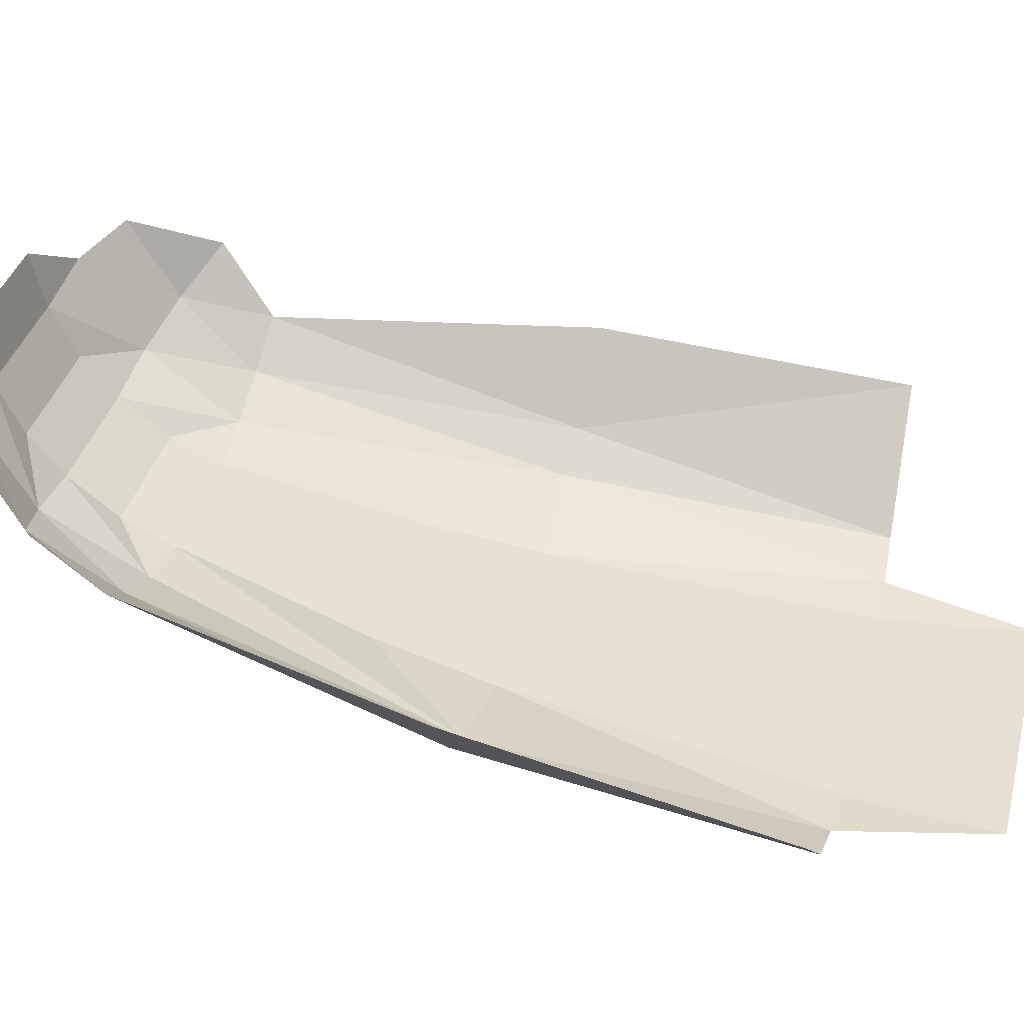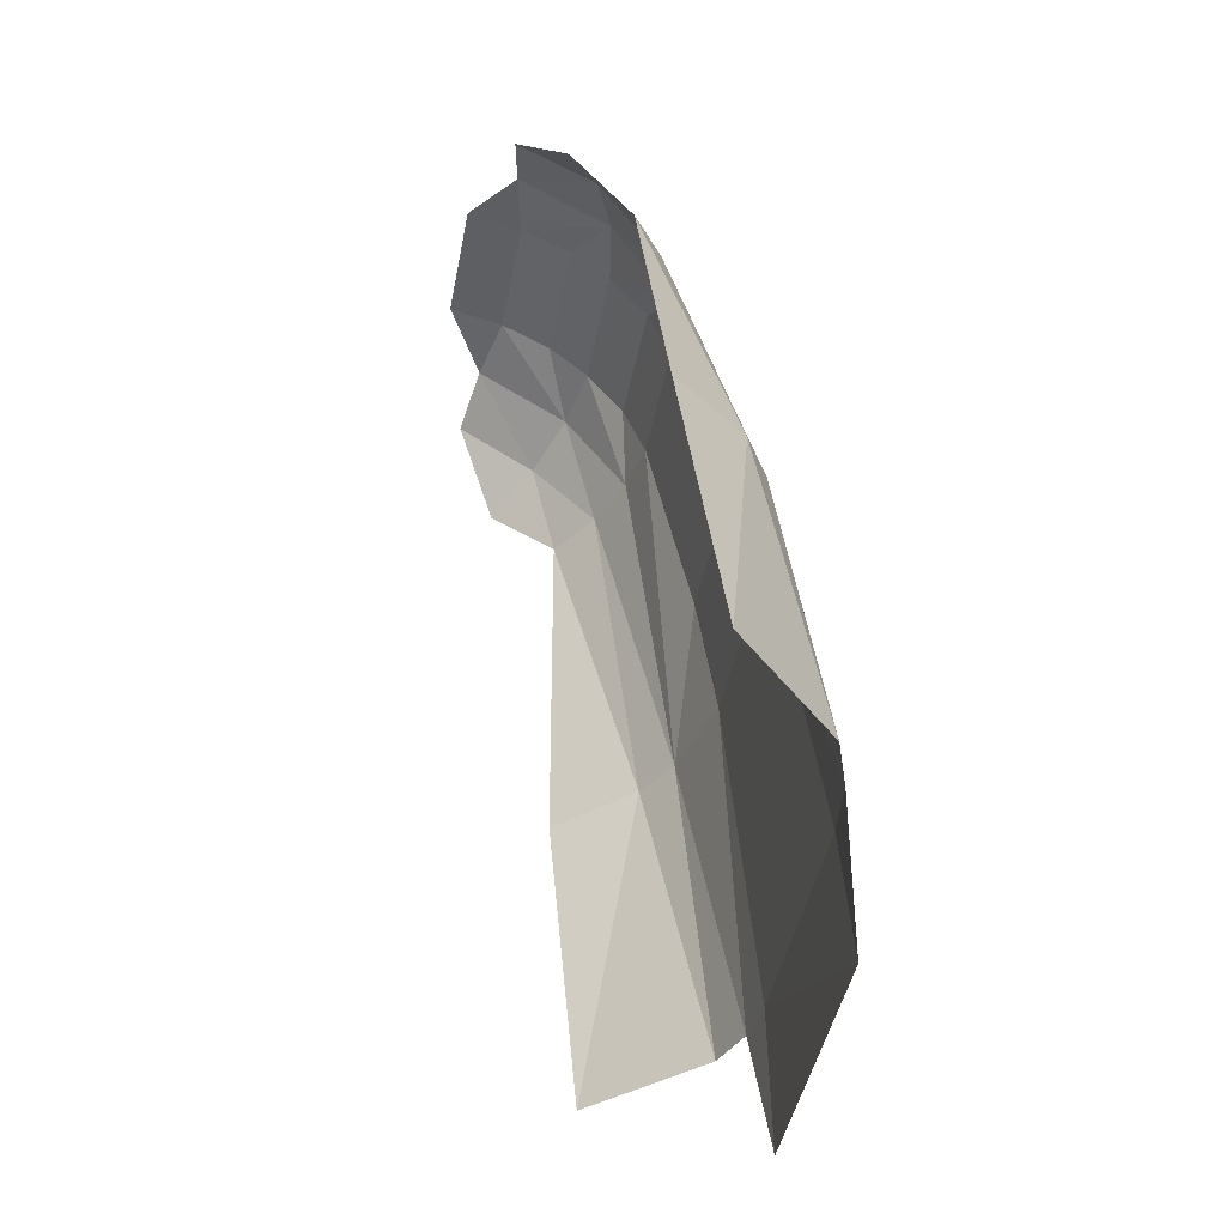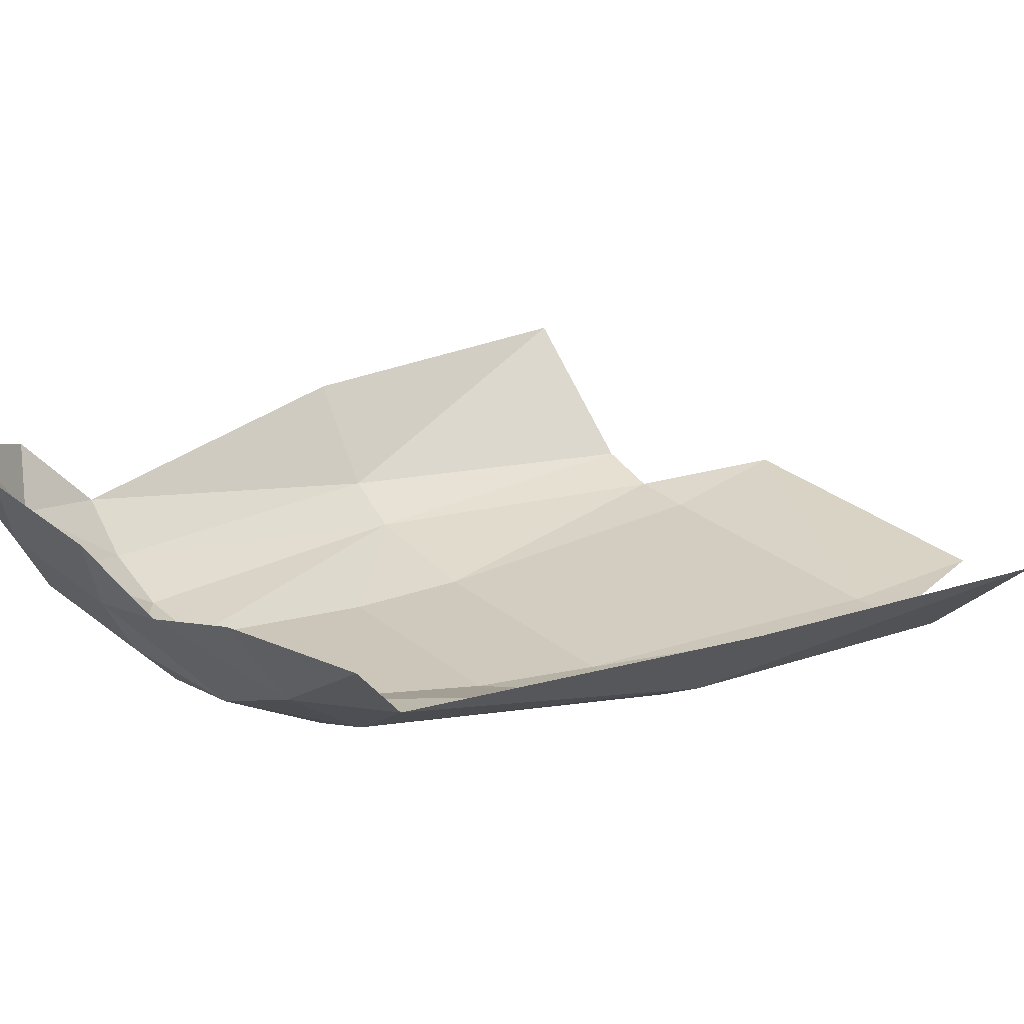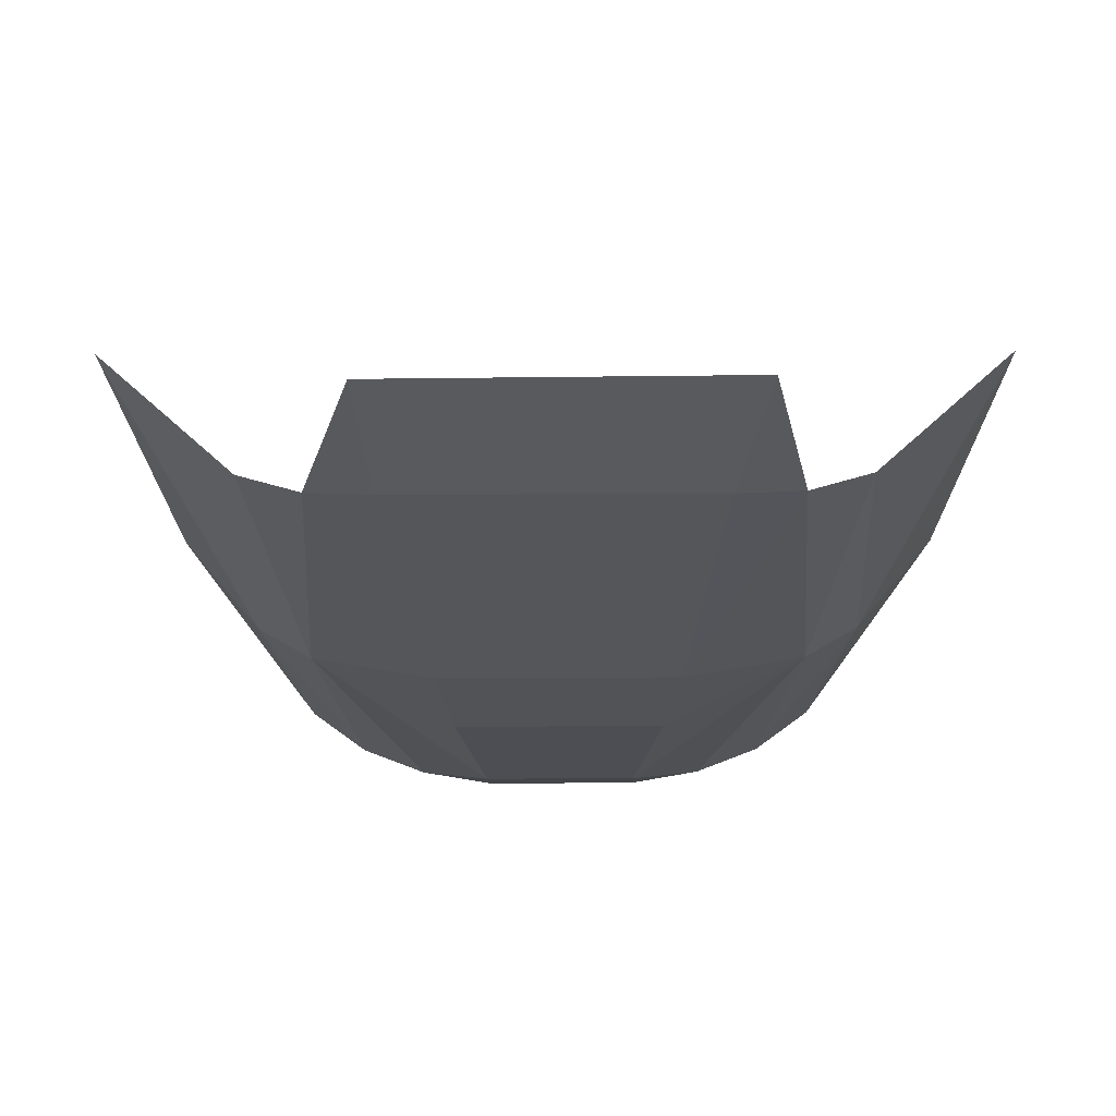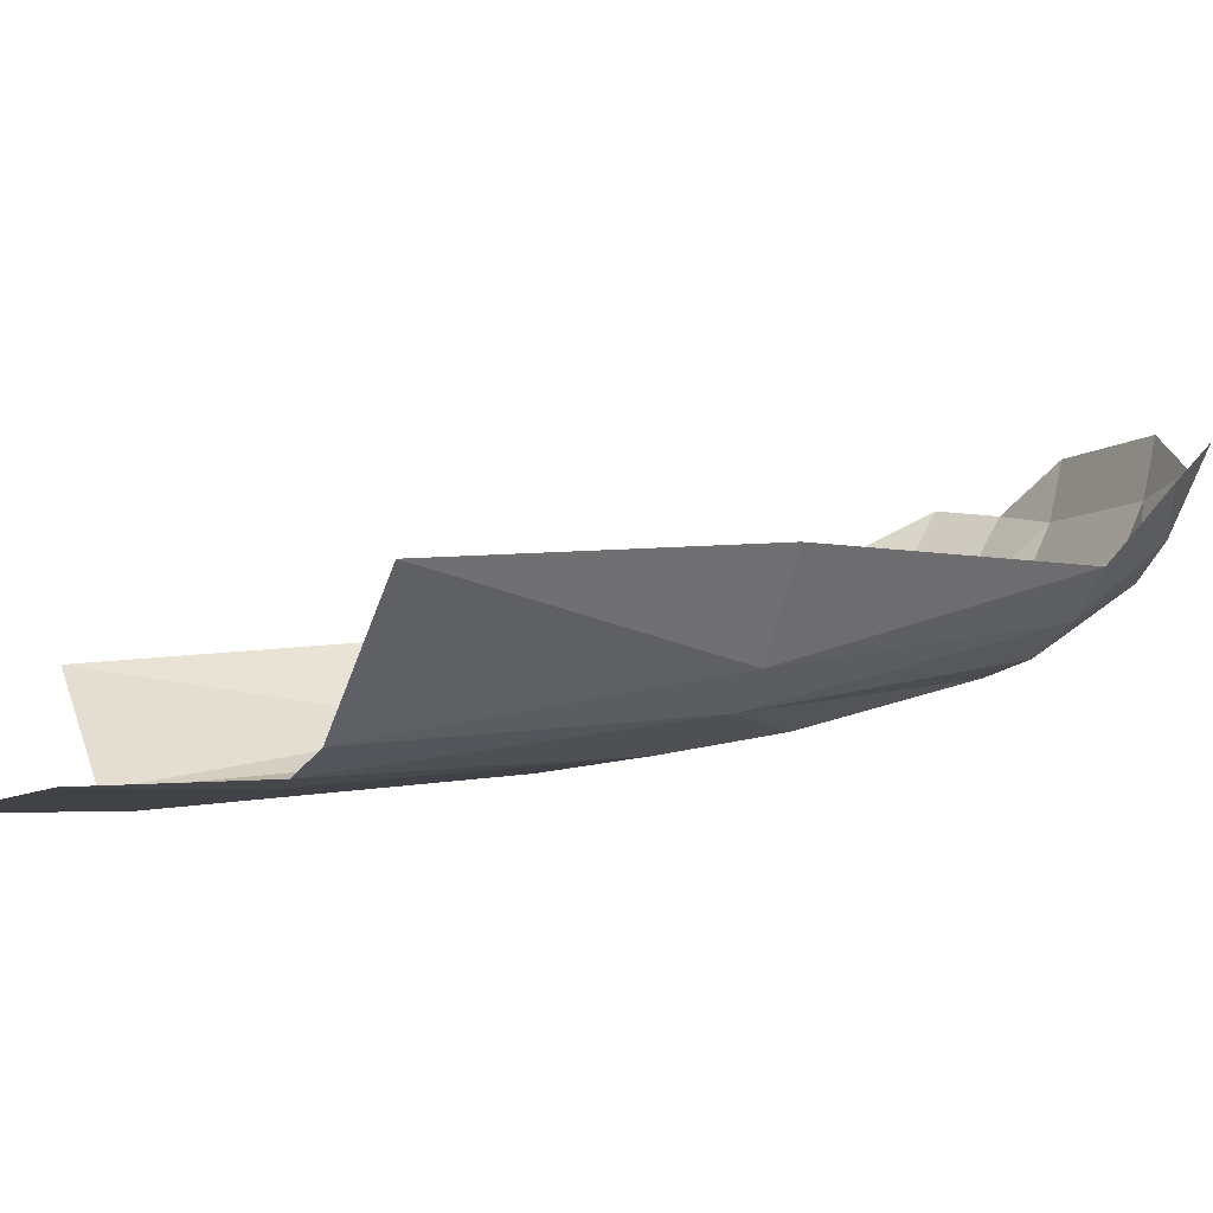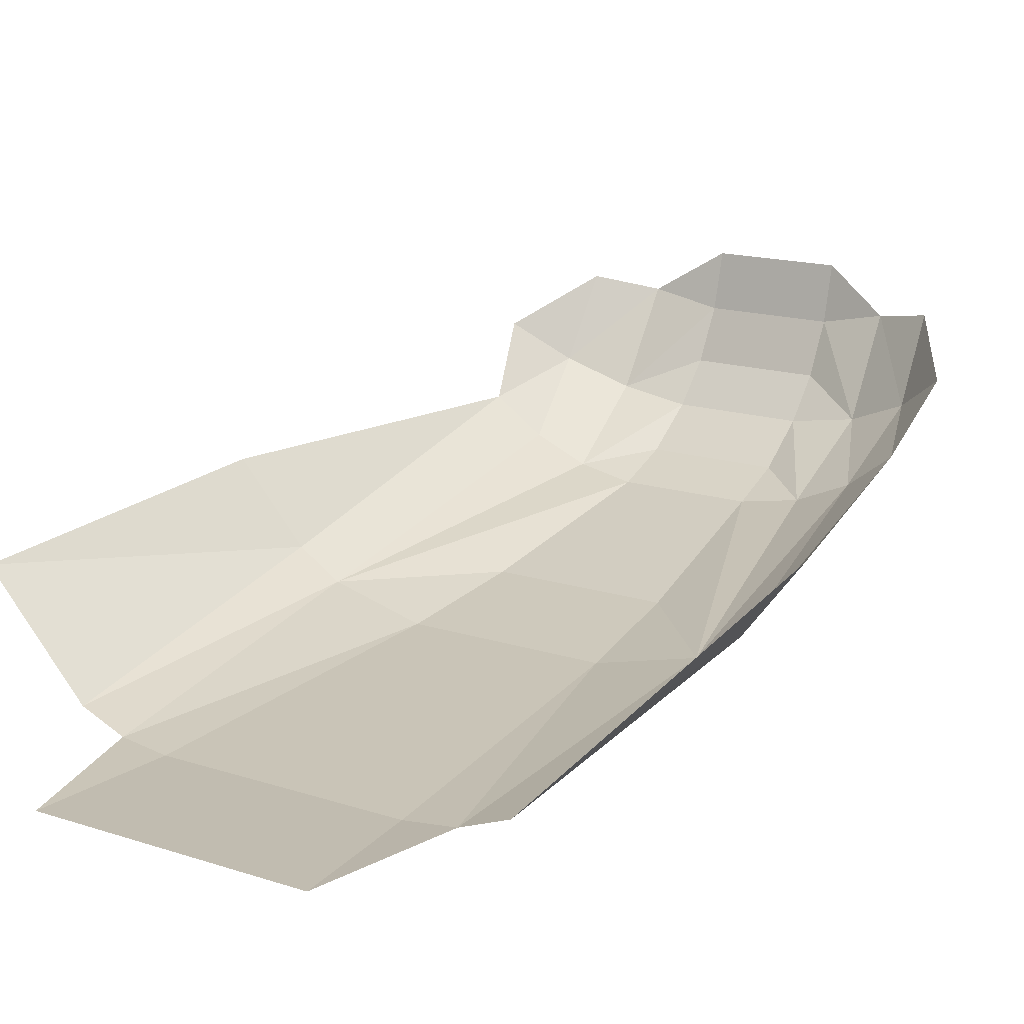
<metadata>
{"format":"obj","ext":"obj","renderer":"f3d","projection":"perspective","resolution":1024,"background":"white","views":[{"elev":36.8,"azim":104.1,"up":"+Y"},{"elev":-43.4,"azim":-100.6,"up":"+Z"},{"elev":28.5,"azim":50.3,"up":"+Y"},{"elev":-32.6,"azim":-179.6,"up":"+Y"},{"elev":-7.4,"azim":-117.7,"up":"+Y"},{"elev":15.3,"azim":-145.0,"up":"+Y"}]}
</metadata>
<code>
o index_finger_distal_visuals_mesh_0
v -0.001571 -0.004817 0.02538
v -0.002077 -0.006044 0.02089
v 0.001571 -0.004817 0.02538
v 0.002077 -0.006044 0.02089
v 0.001571 -0.004817 0.02538
v -0.002077 -0.006044 0.02089
v -0.002077 -0.006044 0.02089
v -0.002353 -0.006592 0.01802
v 0.002077 -0.006044 0.02089
v 0.002353 -0.006592 0.01802
v 0.002077 -0.006044 0.02089
v -0.002353 -0.006592 0.01802
v -0.002353 -0.006592 0.01802
v -0.002967 -0.007477 0.01047
v 0.002353 -0.006592 0.01802
v 0.002967 -0.007477 0.01047
v 0.002353 -0.006592 0.01802
v -0.002967 -0.007477 0.01047
v -0.002967 -0.007477 0.01047
v -0.003479 -0.007566 0.00705
v 0.002967 -0.007477 0.01047
v 0.003184 -0.007594 0.007077
v 0.002967 -0.007477 0.01047
v -0.003479 -0.007566 0.00705
v -0.001524 0.00014 0.02953
v 0.001524 0.00014 0.02953
v -0.001524 0.00014 0.02953
v -0.001524 0.00014 0.02953
v -0.001528 -0.001183 0.0292
v 0.001524 0.00014 0.02953
v 0.001528 -0.001183 0.0292
v 0.001524 0.00014 0.02953
v -0.001528 -0.001183 0.0292
v -0.001528 -0.001183 0.0292
v -0.001535 -0.002398 0.02859
v 0.001528 -0.001183 0.0292
v 0.001535 -0.002398 0.02859
v 0.001528 -0.001183 0.0292
v -0.001535 -0.002398 0.02859
v -0.001535 -0.002398 0.02859
v -0.001544 -0.003362 0.02778
v 0.001535 -0.002398 0.02859
v 0.001544 -0.003362 0.02778
v 0.001535 -0.002398 0.02859
v -0.001544 -0.003362 0.02778
v -0.001544 -0.003362 0.02778
v -0.001557 -0.004263 0.02662
v 0.001544 -0.003362 0.02778
v 0.001557 -0.004263 0.02662
v 0.001544 -0.003362 0.02778
v -0.001557 -0.004263 0.02662
v -0.001557 -0.004263 0.02662
v -0.001571 -0.004817 0.02538
v 0.001557 -0.004263 0.02662
v 0.001557 -0.004263 0.02662
v -0.001571 -0.004817 0.02538
v 0.001571 -0.004817 0.02538
v 0.007259 -0.003544 0.01798
v 0.007909 -0.004396 0.01067
v 0.007909 -0.004396 0.01067
v 0.007909 -0.004396 0.01067
v 0.007259 -0.003544 0.01798
v 0.005352 -0.00321 0.02538
v 0.007259 -0.003544 0.01798
v 0.00574 -0.005417 0.01816
v 0.007259 -0.003544 0.01798
v 0.005352 -0.00321 0.02538
v 0.007259 -0.003544 0.01798
v 0.00574 -0.005417 0.01816
v 0.007909 -0.004396 0.01067
v 0.007909 -0.004396 0.01067
v 0.007909 -0.004396 0.01067
v 0.005352 -0.00321 0.02538
v 0.004236 -0.004047 0.02549
v 0.00574 -0.005417 0.01816
v 0.005349 -0.006961 0.01062
v 0.007909 -0.004396 0.01067
v 0.00574 -0.005417 0.01816
v 0.007909 -0.004396 0.01067
v 0.005349 -0.006961 0.01062
v 0.00574 -0.005417 0.01816
v 0.00471 -0.006066 0.01817
v 0.005349 -0.006961 0.01062
v 0.00471 -0.006066 0.01817
v 0.00574 -0.005417 0.01816
v 0.004236 -0.004047 0.02549
v 0.005349 -0.006961 0.01062
v 0.00471 -0.006066 0.01817
v 0.004236 -0.004047 0.02549
v 0.002948 -0.004595 0.02549
v 0.004193 -0.00737 0.01055
v 0.003184 -0.007594 0.007077
v 0.005349 -0.006961 0.01062
v 0.004193 -0.00737 0.01055
v 0.004193 -0.00737 0.01055
v 0.005349 -0.006961 0.01062
v 0.00471 -0.006066 0.01817
v 0.00471 -0.006066 0.01817
v 0.002948 -0.004595 0.02549
v 0.001571 -0.004817 0.02538
v 0.00471 -0.006066 0.01817
v 0.001571 -0.004817 0.02538
v 0.002077 -0.006044 0.02089
v 0.002353 -0.006592 0.01802
v 0.00471 -0.006066 0.01817
v 0.002077 -0.006044 0.02089
v 0.004193 -0.00737 0.01055
v 0.002967 -0.007477 0.01047
v 0.003184 -0.007594 0.007077
v 0.004193 -0.00737 0.01055
v 0.002353 -0.006592 0.01802
v 0.002967 -0.007477 0.01047
v 0.005352 -0.00321 0.02538
v 0.005787 -0.001644 0.02666
v 0.004527 -0.00058 0.02847
v 0.005787 -0.001644 0.02666
v 0.004594 -0.002501 0.02734
v 0.005787 -0.001644 0.02666
v 0.004527 -0.00058 0.02847
v 0.005787 -0.001644 0.02666
v 0.004594 -0.002501 0.02734
v 0.005352 -0.00321 0.02538
v 0.004236 -0.004047 0.02549
v 0.005352 -0.00321 0.02538
v 0.004594 -0.002501 0.02734
v 0.004527 -0.00058 0.02847
v 0.004527 -0.00058 0.02847
v 0.003091 -0.000846 0.02908
v 0.004594 -0.002501 0.02734
v 0.003091 -0.000846 0.02908
v 0.004527 -0.00058 0.02847
v 0.003138 -0.003093 0.02773
v 0.004594 -0.002501 0.02734
v 0.003091 -0.000846 0.02908
v 0.004594 -0.002501 0.02734
v 0.003138 -0.003093 0.02773
v 0.004236 -0.004047 0.02549
v 0.002948 -0.004595 0.02549
v 0.004236 -0.004047 0.02549
v 0.003138 -0.003093 0.02773
v 0.001528 -0.001183 0.0292
v 0.003091 -0.000846 0.02908
v 0.001524 0.00014 0.02953
v 0.003091 -0.000846 0.02908
v 0.001528 -0.001183 0.0292
v 0.003138 -0.003093 0.02773
v 0.003138 -0.003093 0.02773
v 0.001528 -0.001183 0.0292
v 0.001535 -0.002398 0.02859
v 0.001544 -0.003362 0.02778
v 0.003138 -0.003093 0.02773
v 0.001535 -0.002398 0.02859
v 0.003138 -0.003093 0.02773
v 0.001544 -0.003362 0.02778
v 0.002948 -0.004595 0.02549
v 0.002948 -0.004595 0.02549
v 0.001544 -0.003362 0.02778
v 0.001557 -0.004263 0.02662
v 0.001571 -0.004817 0.02538
v 0.002948 -0.004595 0.02549
v 0.001557 -0.004263 0.02662
v 0.003184 -0.007594 0.007077
v 0.003184 -0.007594 0.007077
v -0.003479 -0.007566 0.00705
v -0.003479 -0.007566 0.00705
v 0.004527 -0.00058 0.02847
v 0.007259 -0.003544 0.01798
v 0.007259 -0.003544 0.01798
v 0.007259 -0.003544 0.01798
v 0.002353 -0.006592 0.01802
v 0.004193 -0.00737 0.01055
v 0.00471 -0.006066 0.01817
v 0.001524 0.00014 0.02953
v 0.003091 -0.000846 0.02908
v 0.001524 0.00014 0.02953
v -0.001524 0.00014 0.02953
v -0.001524 0.00014 0.02953
v -0.003091 -0.000846 0.02908
v -0.002353 -0.006592 0.01802
v -0.00471 -0.006066 0.01817
v -0.004193 -0.00737 0.01055
v -0.007259 -0.003544 0.01798
v -0.007259 -0.003544 0.01798
v -0.007259 -0.003544 0.01798
v -0.004527 -0.00058 0.02847
v -0.003479 -0.007566 0.00705
v -0.001571 -0.004817 0.02538
v -0.001557 -0.004263 0.02662
v -0.002948 -0.004595 0.02549
v -0.002948 -0.004595 0.02549
v -0.001557 -0.004263 0.02662
v -0.001544 -0.003362 0.02778
v -0.003138 -0.003093 0.02773
v -0.002948 -0.004595 0.02549
v -0.001544 -0.003362 0.02778
v -0.001544 -0.003362 0.02778
v -0.001535 -0.002398 0.02859
v -0.003138 -0.003093 0.02773
v -0.003138 -0.003093 0.02773
v -0.001535 -0.002398 0.02859
v -0.001528 -0.001183 0.0292
v -0.003091 -0.000846 0.02908
v -0.003138 -0.003093 0.02773
v -0.001528 -0.001183 0.0292
v -0.001528 -0.001183 0.0292
v -0.001524 0.00014 0.02953
v -0.003091 -0.000846 0.02908
v -0.002948 -0.004595 0.02549
v -0.003138 -0.003093 0.02773
v -0.004236 -0.004047 0.02549
v -0.004594 -0.002501 0.02734
v -0.004236 -0.004047 0.02549
v -0.003138 -0.003093 0.02773
v -0.003138 -0.003093 0.02773
v -0.003091 -0.000846 0.02908
v -0.004594 -0.002501 0.02734
v -0.003091 -0.000846 0.02908
v -0.004527 -0.00058 0.02847
v -0.004527 -0.00058 0.02847
v -0.004594 -0.002501 0.02734
v -0.003091 -0.000846 0.02908
v -0.004527 -0.00058 0.02847
v -0.004236 -0.004047 0.02549
v -0.004594 -0.002501 0.02734
v -0.005352 -0.00321 0.02538
v -0.005787 -0.001644 0.02666
v -0.005352 -0.00321 0.02538
v -0.004594 -0.002501 0.02734
v -0.004594 -0.002501 0.02734
v -0.004527 -0.00058 0.02847
v -0.005787 -0.001644 0.02666
v -0.005787 -0.001644 0.02666
v -0.004527 -0.00058 0.02847
v -0.005352 -0.00321 0.02538
v -0.005787 -0.001644 0.02666
v -0.004193 -0.00737 0.01055
v -0.002967 -0.007477 0.01047
v -0.002353 -0.006592 0.01802
v -0.004193 -0.00737 0.01055
v -0.003479 -0.007566 0.00705
v -0.002967 -0.007477 0.01047
v -0.002353 -0.006592 0.01802
v -0.002077 -0.006044 0.02089
v -0.00471 -0.006066 0.01817
v -0.002077 -0.006044 0.02089
v -0.001571 -0.004817 0.02538
v -0.00471 -0.006066 0.01817
v -0.00471 -0.006066 0.01817
v -0.001571 -0.004817 0.02538
v -0.002948 -0.004595 0.02549
v -0.004193 -0.00737 0.01055
v -0.00471 -0.006066 0.01817
v -0.005349 -0.006961 0.01062
v -0.005349 -0.006961 0.01062
v -0.004193 -0.00737 0.01055
v -0.004193 -0.00737 0.01055
v -0.003479 -0.007566 0.00705
v -0.00471 -0.006066 0.01817
v -0.002948 -0.004595 0.02549
v -0.004236 -0.004047 0.02549
v -0.005349 -0.006961 0.01062
v -0.00471 -0.006066 0.01817
v -0.004236 -0.004047 0.02549
v -0.00574 -0.005417 0.01816
v -0.00574 -0.005417 0.01816
v -0.005349 -0.006961 0.01062
v -0.00471 -0.006066 0.01817
v -0.007909 -0.004396 0.01067
v -0.005349 -0.006961 0.01062
v -0.005349 -0.006961 0.01062
v -0.00574 -0.005417 0.01816
v -0.007909 -0.004396 0.01067
v -0.005352 -0.00321 0.02538
v -0.00574 -0.005417 0.01816
v -0.004236 -0.004047 0.02549
v -0.007909 -0.004396 0.01067
v -0.007909 -0.004396 0.01067
v -0.007259 -0.003544 0.01798
v -0.007909 -0.004396 0.01067
v -0.00574 -0.005417 0.01816
v -0.00574 -0.005417 0.01816
v -0.005352 -0.00321 0.02538
v -0.007259 -0.003544 0.01798
v -0.007259 -0.003544 0.01798
v -0.005352 -0.00321 0.02538
v -0.007909 -0.004396 0.01067
v -0.007259 -0.003544 0.01798
v -0.007909 -0.004396 0.01067
v -0.007909 -0.004396 0.01067
v -0.007259 -0.003544 0.01798
v -0.005787 -0.001644 0.02666
v -0.005787 -0.001644 0.02666
v 0.005787 -0.001644 0.02666
v 0.005787 -0.001644 0.02666
f 1 2 3
f 4 5 6
f 7 8 9
f 10 11 12
f 13 14 15
f 16 17 18
f 19 20 21
f 22 23 24
f 28 29 30
f 31 32 33
f 34 35 36
f 37 38 39
f 40 41 42
f 43 44 45
f 46 47 48
f 49 50 51
f 52 53 54
f 55 56 57
f 65 66 67
f 68 69 70
f 73 74 75
f 76 77 78
f 81 82 83
f 84 85 86
f 88 89 90
f 95 96 97
f 98 99 100
f 101 102 103
f 104 105 106
f 107 108 109
f 110 111 112
f 117 118 119
f 120 121 122
f 123 124 125
f 127 128 129
f 132 133 134
f 135 136 137
f 138 139 140
f 141 142 143
f 144 145 146
f 147 148 149
f 150 151 152
f 153 154 155
f 156 157 158
f 159 160 161
f 170 171 172
f 179 180 181
f 187 188 189
f 190 191 192
f 193 194 195
f 196 197 198
f 199 200 201
f 202 203 204
f 205 206 207
f 208 209 210
f 211 212 213
f 214 215 216
f 219 220 221
f 223 224 225
f 226 227 228
f 229 230 231
f 236 237 238
f 239 240 241
f 242 243 244
f 245 246 247
f 248 249 250
f 251 252 253
f 258 259 260
f 262 263 264
f 265 266 267
f 270 271 272
f 273 274 275
f 278 279 280
f 281 282 283
l 254 255
l 284 285
l 91 92
l 217 218
l 26 27
l 61 62
l 177 178
l 79 80
l 173 174
l 113 114
l 268 269
l 93 94
l 232 233
l 115 116
l 130 131
l 256 257
l 63 64
l 286 287
l 234 235
l 163 164

</code>
